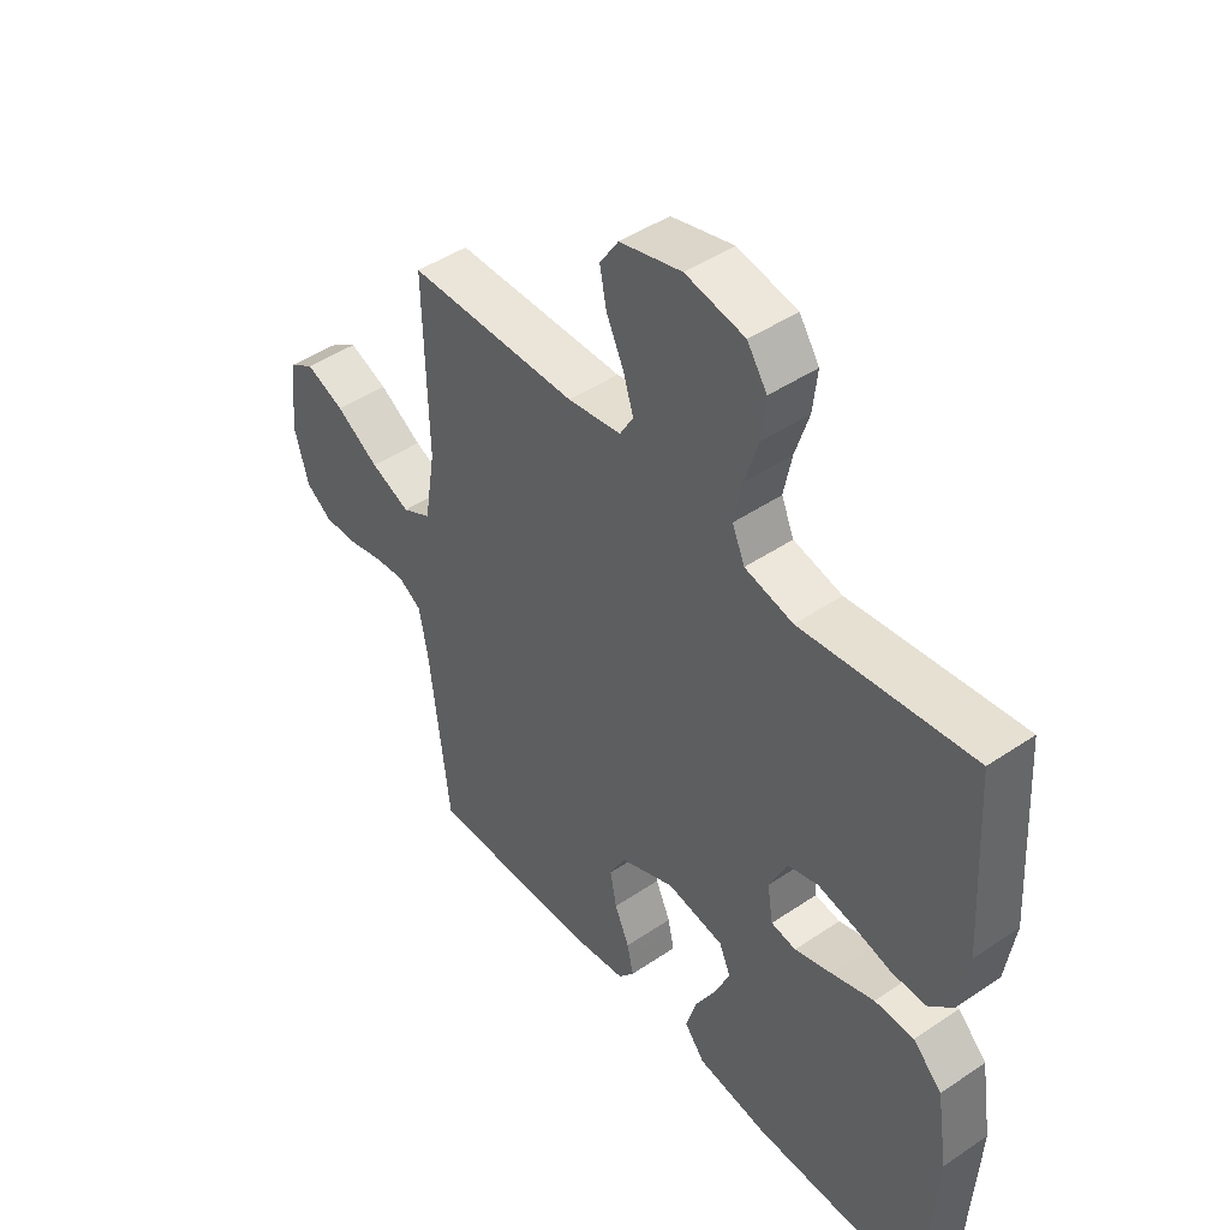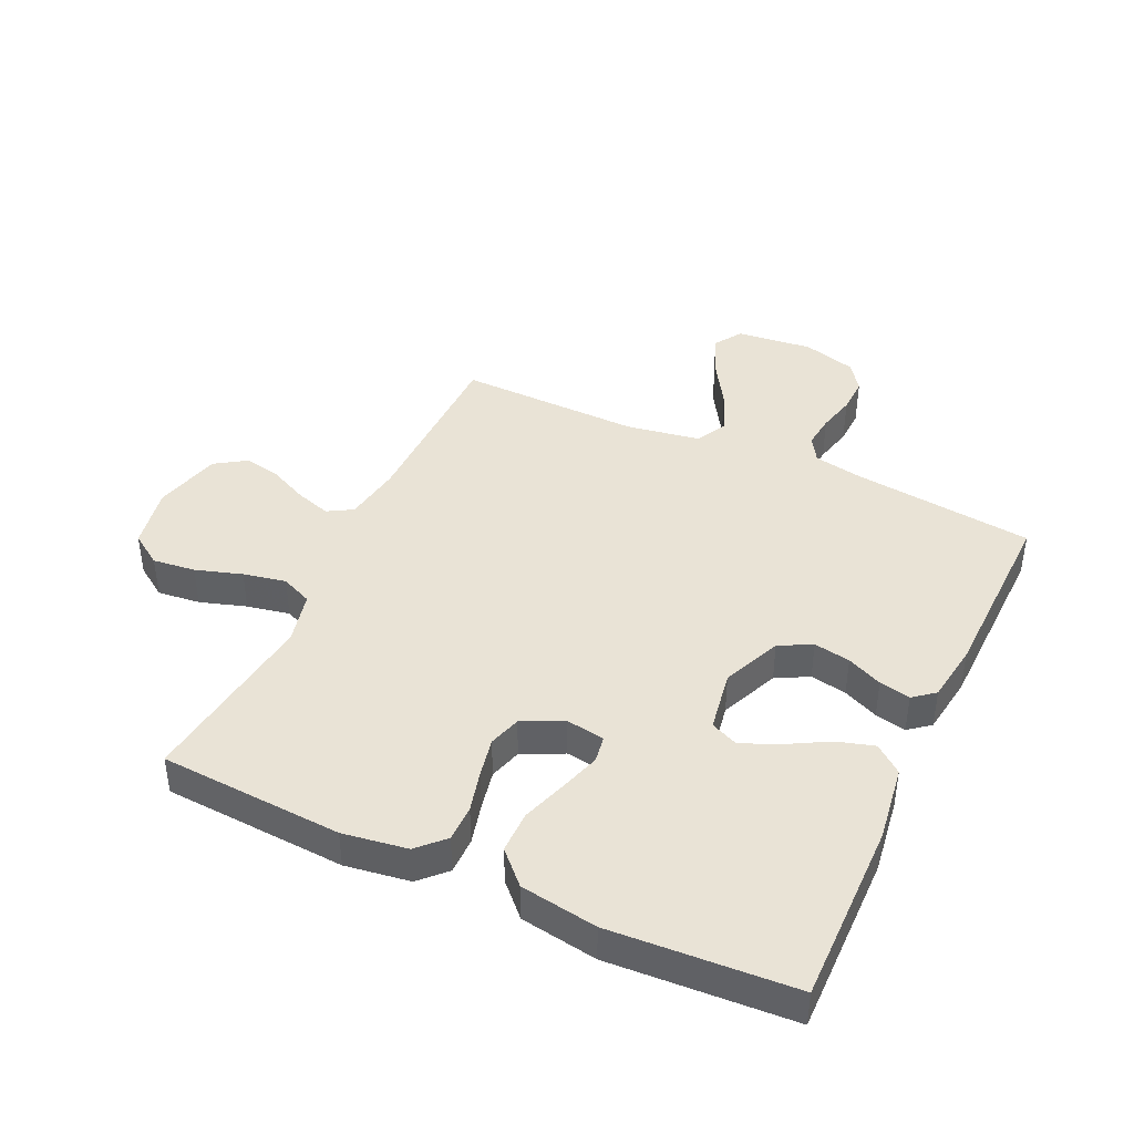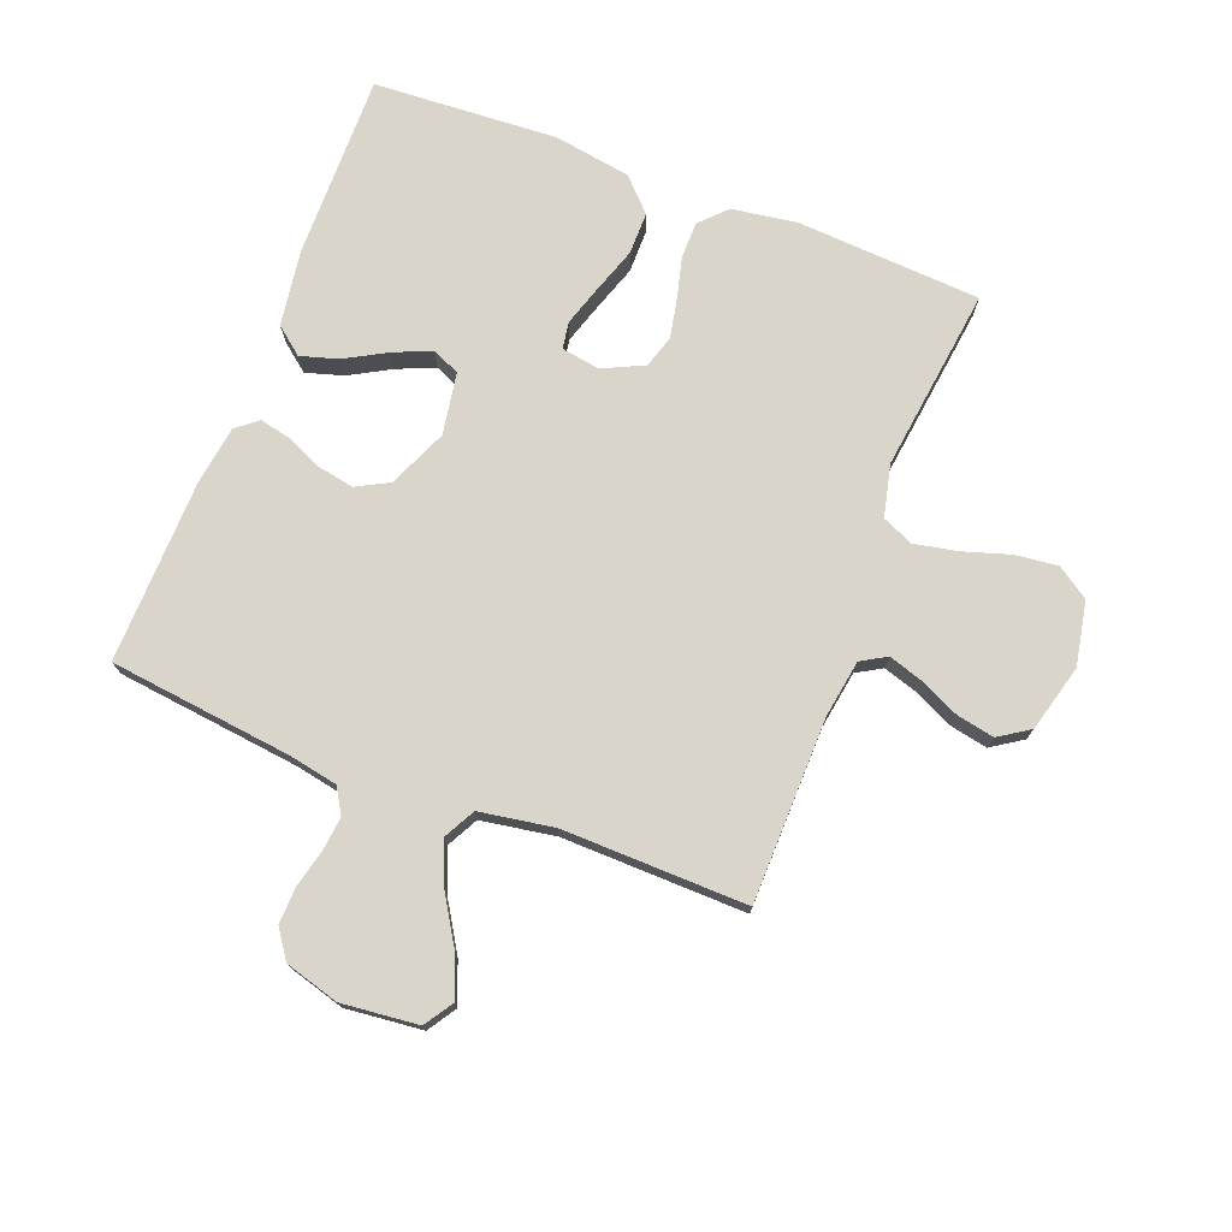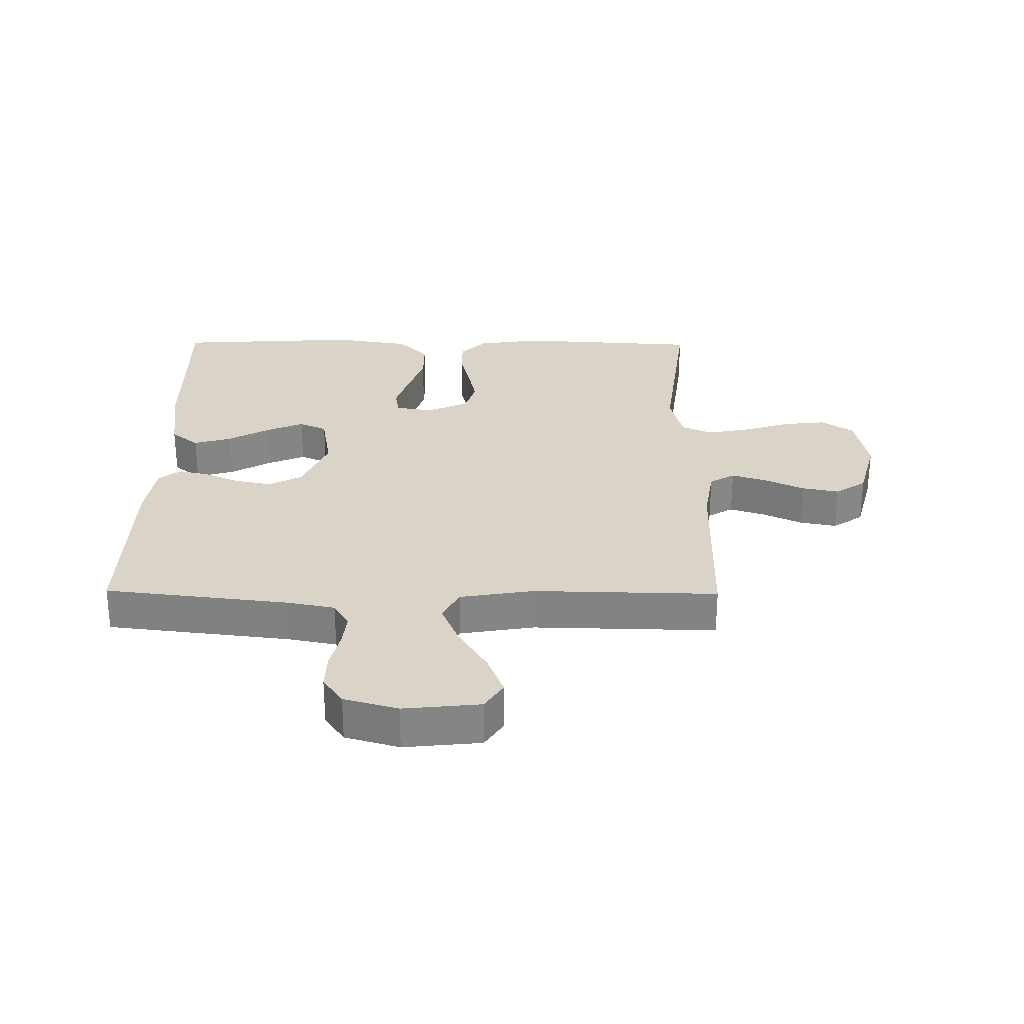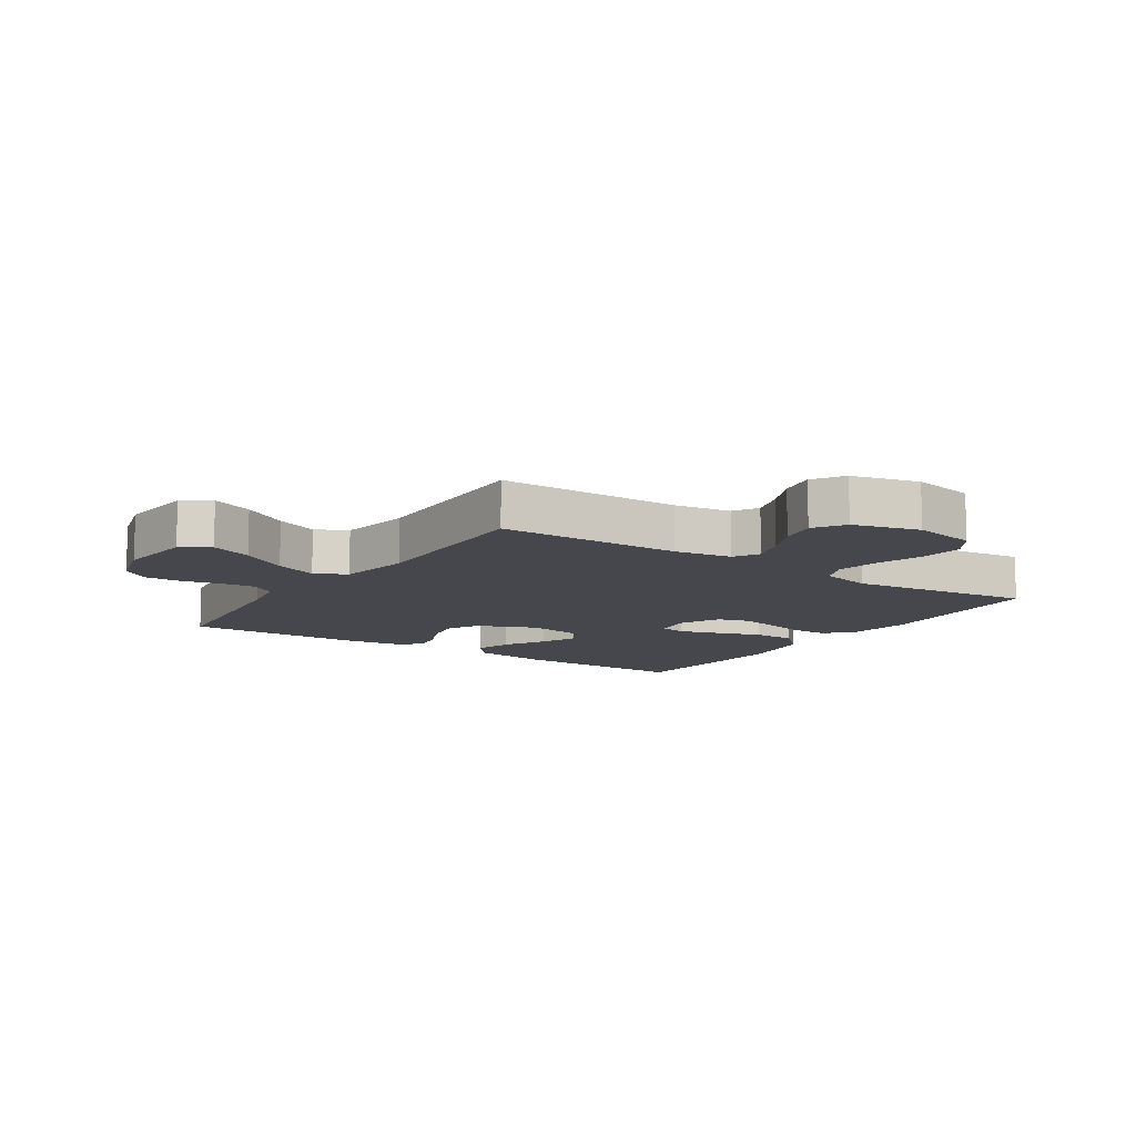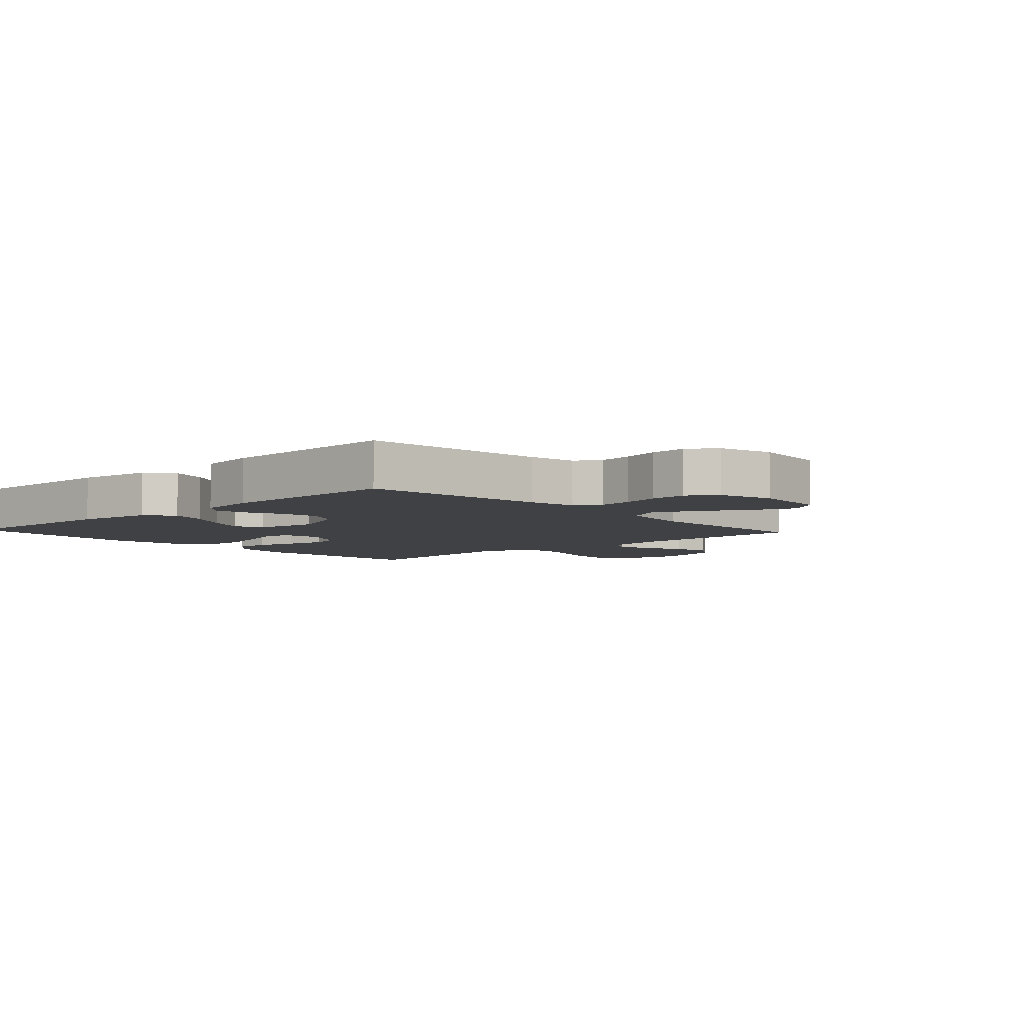
<metadata>
{"format":"obj","ext":"obj","renderer":"f3d","projection":"perspective","resolution":1024,"background":"white","views":[{"elev":45.9,"azim":52.2,"up":"+Z"},{"elev":42.0,"azim":114.9,"up":"+Y"},{"elev":74.6,"azim":-68.9,"up":"+Y"},{"elev":28.6,"azim":-89.4,"up":"+Y"},{"elev":-11.0,"azim":-33.7,"up":"+Y"},{"elev":-5.5,"azim":-137.2,"up":"+Y"}]}
</metadata>
<code>
v -0.5 0.07 0.5
v -0.2 0.07 0.504
v -0.106 0.07 0.519
v -0.082 0.07 0.56
v -0.1 0.07 0.617
v -0.13 0.07 0.681
v -0.142 0.07 0.742
v -0.109 0.07 0.792
v 0 0.07 0.821
v 0.104 0.07 0.801
v 0.139 0.07 0.749
v 0.131 0.07 0.679
v 0.107 0.07 0.603
v 0.093 0.07 0.533
v 0.115 0.07 0.482
v 0.2 0.07 0.462
v 0.5 0.07 0.5
v 0.518 0.07 0.2
v 0.502 0.07 0.094
v 0.46 0.07 0.053
v 0.4 0.07 0.053
v 0.333 0.07 0.07
v 0.269 0.07 0.083
v 0.216 0.07 0.067
v 0.184 0.07 0
v 0.194 0.07 -0.063
v 0.238 0.07 -0.07
v 0.304 0.07 -0.049
v 0.378 0.07 -0.024
v 0.447 0.07 -0.024
v 0.498 0.07 -0.074
v 0.518 0.07 -0.2
v 0.5 0.07 -0.5
v 0.2 0.07 -0.496
v 0.075 0.07 -0.478
v 0.039 0.07 -0.433
v 0.057 0.07 -0.372
v 0.095 0.07 -0.304
v 0.121 0.07 -0.243
v 0.101 0.07 -0.198
v 0 0.07 -0.181
v -0.096 0.07 -0.222
v -0.124 0.07 -0.275
v -0.113 0.07 -0.335
v -0.087 0.07 -0.393
v -0.076 0.07 -0.444
v -0.104 0.07 -0.479
v -0.2 0.07 -0.493
v -0.5 0.07 -0.5
v -0.535 0.07 -0.2
v -0.55 0.07 -0.122
v -0.591 0.07 -0.097
v -0.646 0.07 -0.103
v -0.708 0.07 -0.118
v -0.767 0.07 -0.12
v -0.813 0.07 -0.088
v -0.838 0.07 0
v -0.825 0.07 0.125
v -0.779 0.07 0.155
v -0.711 0.07 0.128
v -0.635 0.07 0.081
v -0.565 0.07 0.052
v -0.514 0.07 0.079
v -0.494 0.07 0.2
v -0.5 0 0.5
v -0.2 0 0.504
v -0.106 0 0.519
v -0.082 0 0.56
v -0.1 0 0.617
v -0.13 0 0.681
v -0.142 0 0.742
v -0.109 0 0.792
v 0 0 0.821
v 0.104 0 0.801
v 0.139 0 0.749
v 0.131 0 0.679
v 0.107 0 0.603
v 0.093 0 0.533
v 0.115 0 0.482
v 0.2 0 0.462
v 0.5 0 0.5
v 0.518 0 0.2
v 0.502 0 0.094
v 0.46 0 0.053
v 0.4 0 0.053
v 0.333 0 0.07
v 0.269 0 0.083
v 0.216 0 0.067
v 0.184 0 0
v 0.194 0 -0.063
v 0.238 0 -0.07
v 0.304 0 -0.049
v 0.378 0 -0.024
v 0.447 0 -0.024
v 0.498 0 -0.074
v 0.518 0 -0.2
v 0.5 0 -0.5
v 0.2 0 -0.496
v 0.075 0 -0.478
v 0.039 0 -0.433
v 0.057 0 -0.372
v 0.095 0 -0.304
v 0.121 0 -0.243
v 0.101 0 -0.198
v 0 0 -0.181
v -0.096 0 -0.222
v -0.124 0 -0.275
v -0.113 0 -0.335
v -0.087 0 -0.393
v -0.076 0 -0.444
v -0.104 0 -0.479
v -0.2 0 -0.493
v -0.5 0 -0.5
v -0.535 0 -0.2
v -0.55 0 -0.122
v -0.591 0 -0.097
v -0.646 0 -0.103
v -0.708 0 -0.118
v -0.767 0 -0.12
v -0.813 0 -0.088
v -0.838 0 0
v -0.825 0 0.125
v -0.779 0 0.155
v -0.711 0 0.128
v -0.635 0 0.081
v -0.565 0 0.052
v -0.514 0 0.079
v -0.494 0 0.2
f 58 59 60 61
f 58 61 62
f 57 58 62
f 56 57 62
f 53 54 55 56
f 52 53 56 62
f 51 52 62 63
f 47 48 49 50
f 47 50 51 63
f 44 45 46 47
f 43 44 47 63
f 35 36 37 38
f 35 38 39
f 34 35 39
f 33 34 39
f 32 33 39 40
f 28 29 30 31
f 27 28 31 32
f 26 27 32 40
f 19 20 21 22
f 19 22 23
f 16 17 18 19
f 15 16 19 23
f 14 15 23 24
f 10 11 12 13
f 10 13 14
f 9 10 14
f 5 6 7 8
f 4 5 8 9
f 64 1 2
f 64 2 3
f 42 43 63 64
f 41 42 64 3
f 25 26 40 41
f 25 41 3 4
f 14 24 25
f 4 9 14 25
f 125 124 123 122
f 126 125 122
f 126 122 121
f 126 121 120
f 120 119 118 117
f 126 120 117 116
f 127 126 116 115
f 114 113 112 111
f 127 115 114 111
f 111 110 109 108
f 127 111 108 107
f 102 101 100 99
f 103 102 99
f 103 99 98
f 103 98 97
f 104 103 97 96
f 95 94 93 92
f 96 95 92 91
f 104 96 91 90
f 86 85 84 83
f 87 86 83
f 83 82 81 80
f 87 83 80 79
f 88 87 79 78
f 77 76 75 74
f 78 77 74
f 78 74 73
f 72 71 70 69
f 73 72 69 68
f 66 65 128
f 67 66 128
f 128 127 107 106
f 67 128 106 105
f 105 104 90 89
f 68 67 105 89
f 89 88 78
f 89 78 73 68
f 1 65 66 2
f 2 66 67 3
f 3 67 68 4
f 4 68 69 5
f 5 69 70 6
f 6 70 71 7
f 7 71 72 8
f 8 72 73 9
f 9 73 74 10
f 10 74 75 11
f 11 75 76 12
f 12 76 77 13
f 13 77 78 14
f 14 78 79 15
f 15 79 80 16
f 16 80 81 17
f 17 81 82 18
f 18 82 83 19
f 19 83 84 20
f 20 84 85 21
f 21 85 86 22
f 22 86 87 23
f 23 87 88 24
f 24 88 89 25
f 25 89 90 26
f 26 90 91 27
f 27 91 92 28
f 28 92 93 29
f 29 93 94 30
f 30 94 95 31
f 31 95 96 32
f 32 96 97 33
f 33 97 98 34
f 34 98 99 35
f 35 99 100 36
f 36 100 101 37
f 37 101 102 38
f 38 102 103 39
f 39 103 104 40
f 40 104 105 41
f 41 105 106 42
f 42 106 107 43
f 43 107 108 44
f 44 108 109 45
f 45 109 110 46
f 46 110 111 47
f 47 111 112 48
f 48 112 113 49
f 49 113 114 50
f 50 114 115 51
f 51 115 116 52
f 52 116 117 53
f 53 117 118 54
f 54 118 119 55
f 55 119 120 56
f 56 120 121 57
f 57 121 122 58
f 58 122 123 59
f 59 123 124 60
f 60 124 125 61
f 61 125 126 62
f 62 126 127 63
f 63 127 128 64
f 64 128 65 1

</code>
